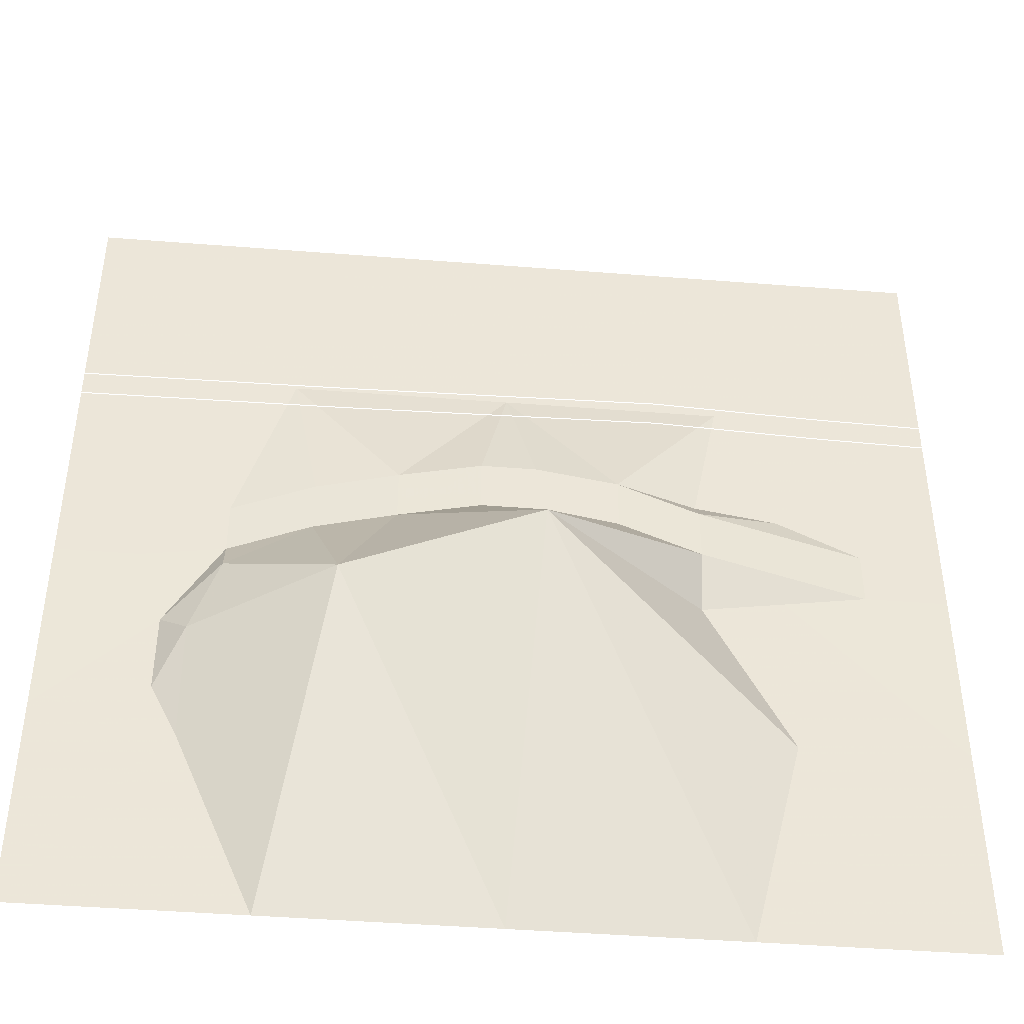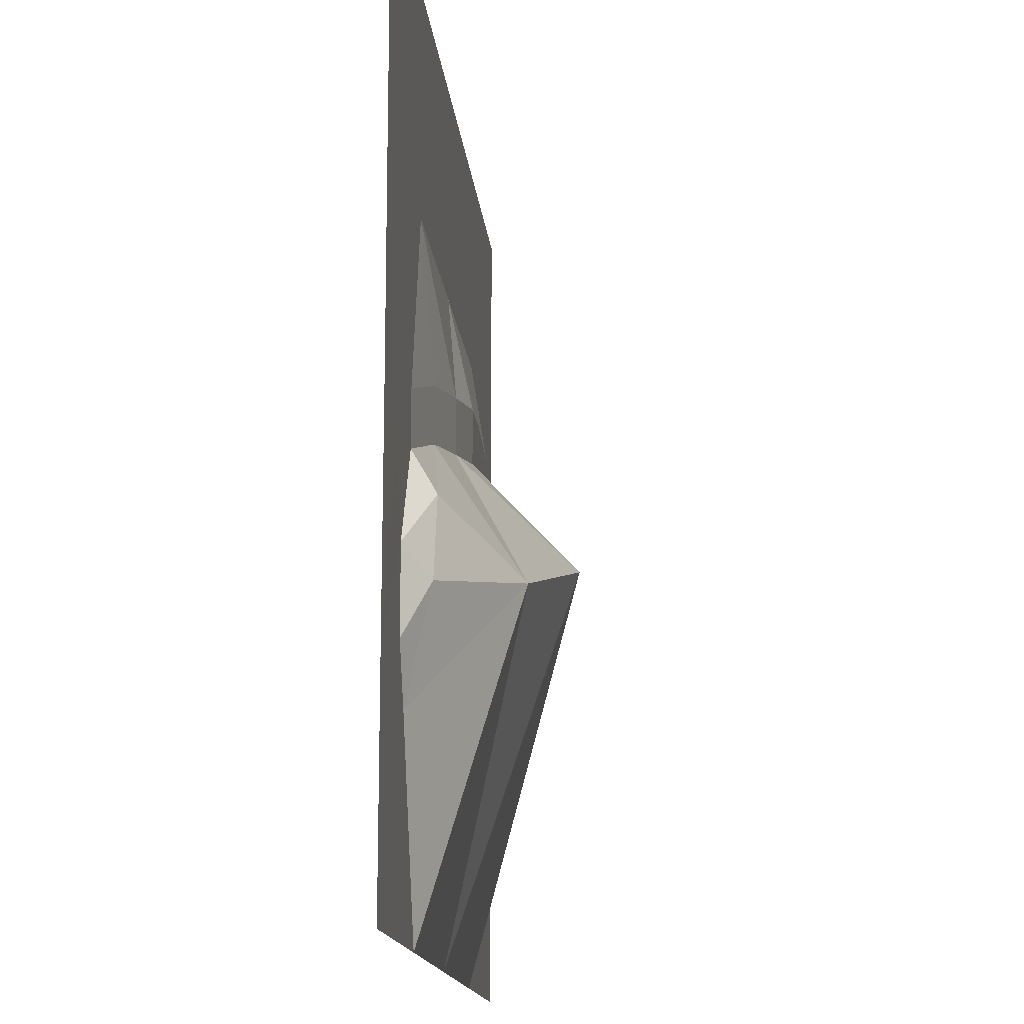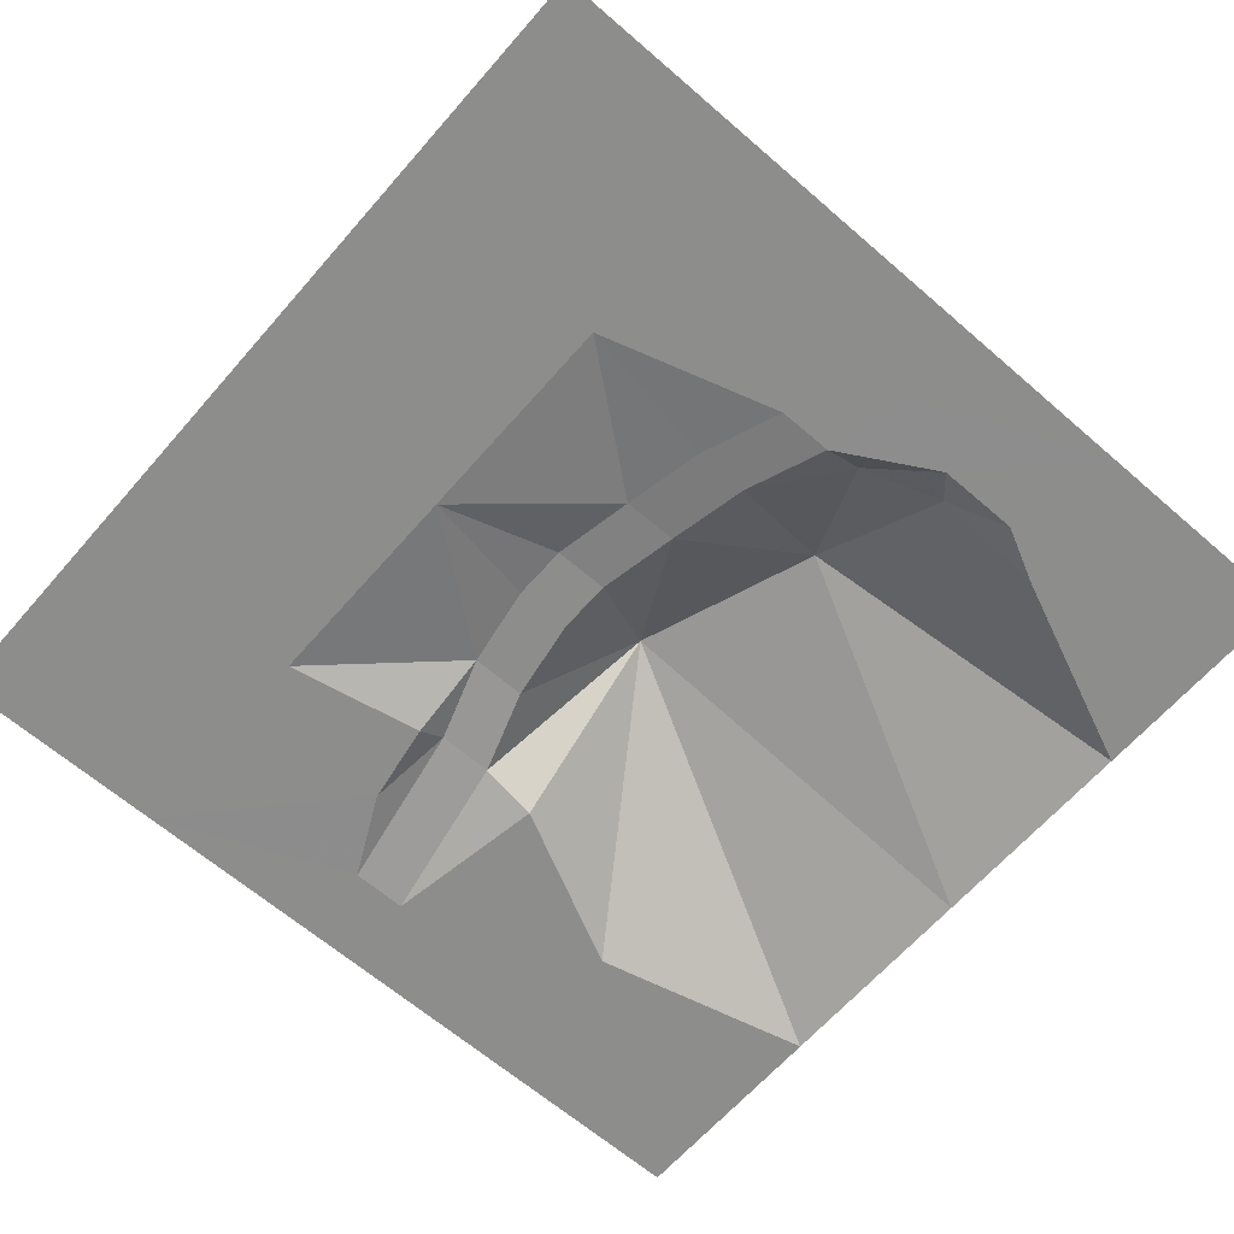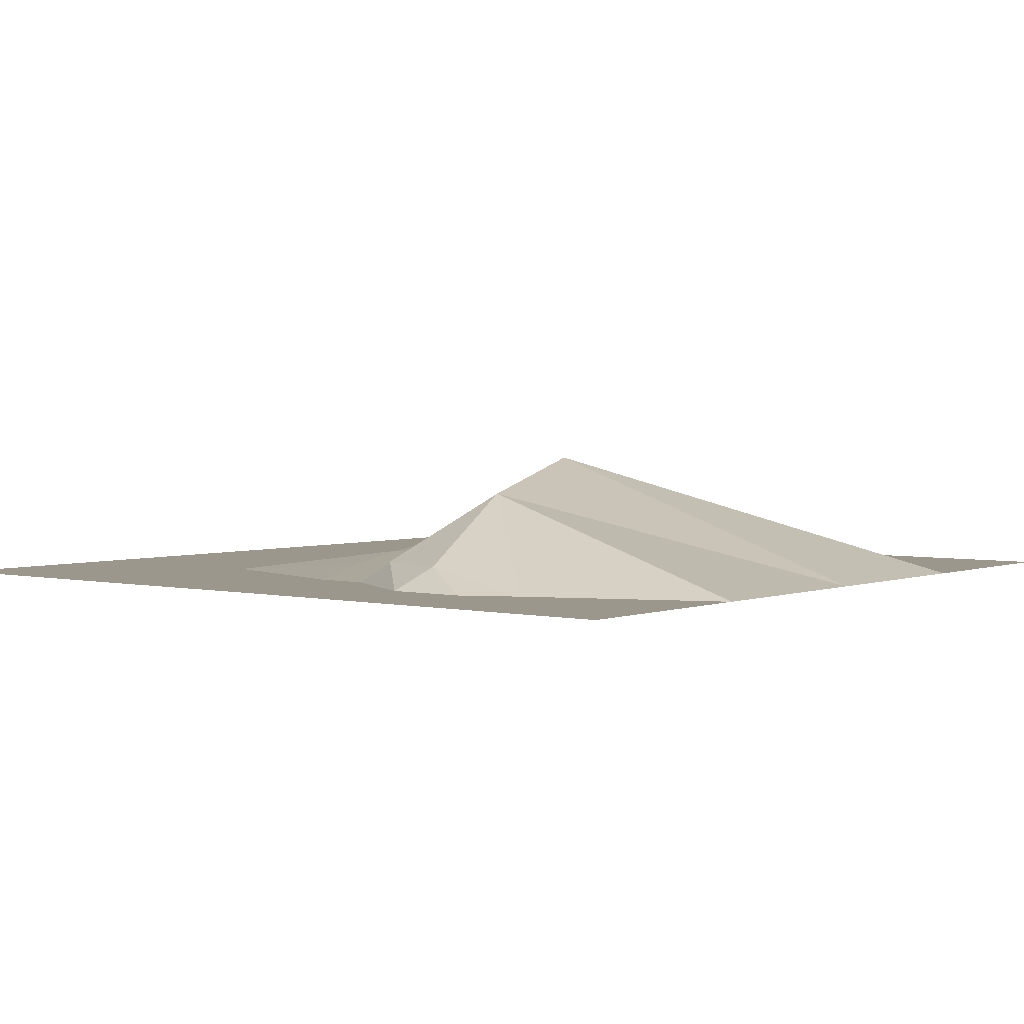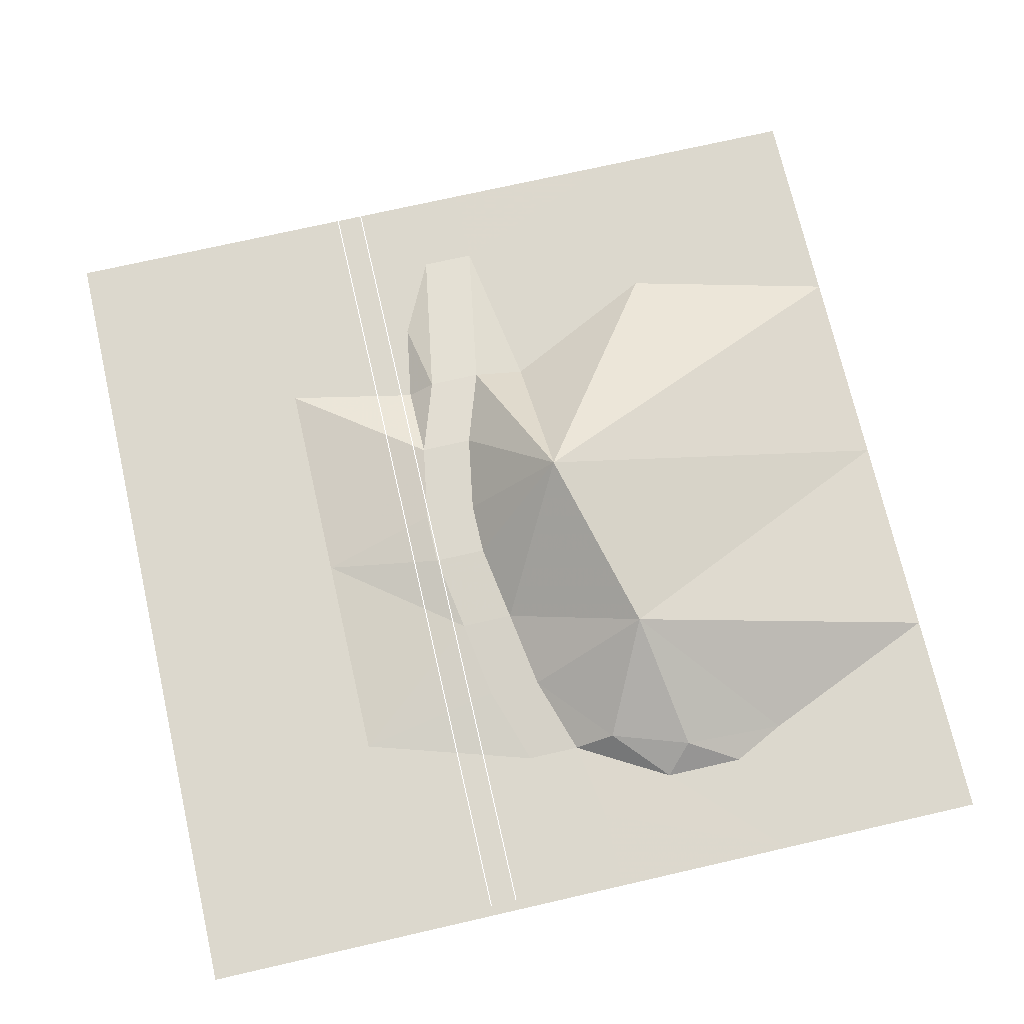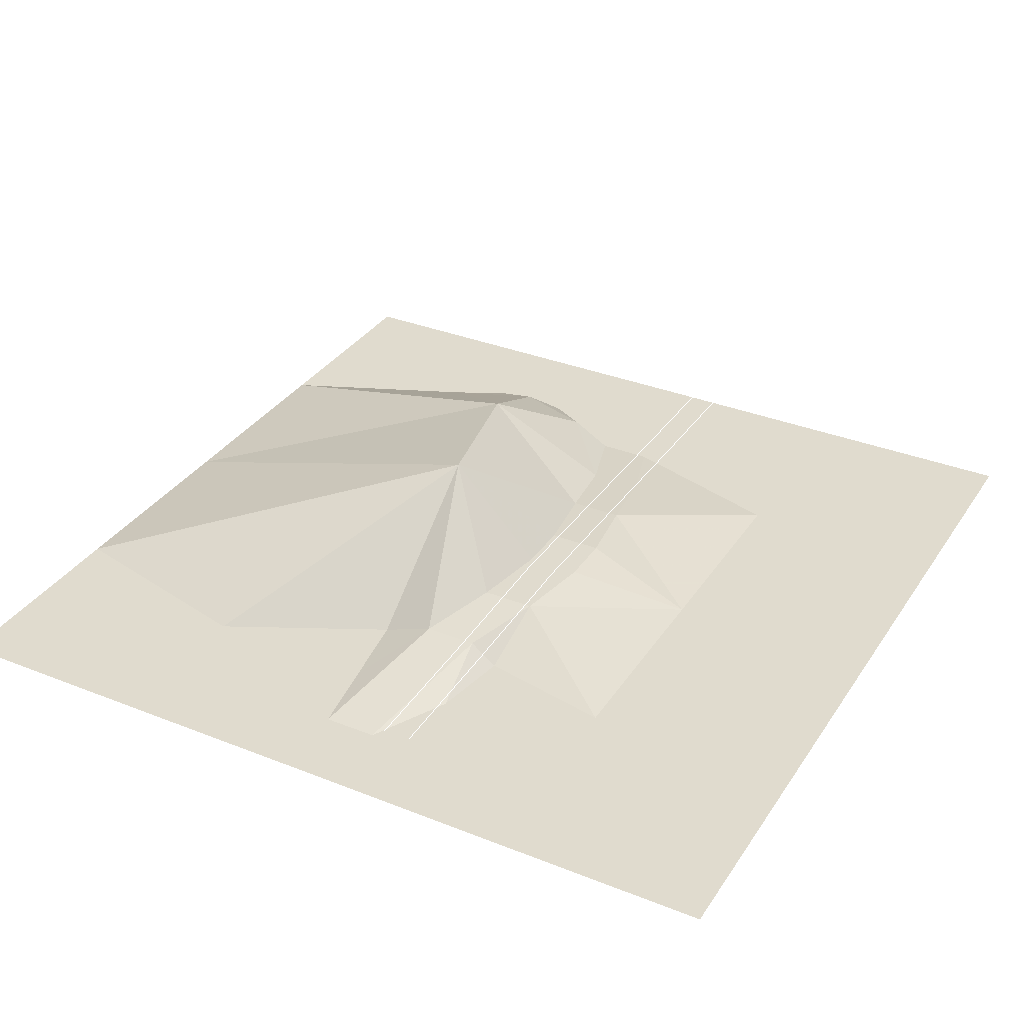
<metadata>
{"format":"obj","ext":"obj","renderer":"f3d","projection":"perspective","resolution":1024,"background":"white","views":[{"elev":-43.8,"azim":-5.3,"up":"+Y"},{"elev":-14.7,"azim":-84.9,"up":"+Y"},{"elev":-64.5,"azim":-131.1,"up":"+Z"},{"elev":2.8,"azim":-51.7,"up":"+Z"},{"elev":72.4,"azim":-102.9,"up":"+Z"},{"elev":33.6,"azim":118.5,"up":"+Z"}]}
</metadata>
<code>
v -20.48 1.28 0.02
v -16.64 1.28 0.02
v -16.64 -1.28 0.02
v -20.48 -1.28 0.02
v -12.8 1.92 0.02
v -12.8 -0.64 0.02
v -8.96 3.2 0.5
v -8.96 0.64 0.5
v -5.12 3.84 0.98
v -5.12 1.28 0.98
v -1.28 4.48 1.3
v -1.28 1.92 1.3
v 1.28 4.48 1.3
v 1.28 1.92 1.3
v 5.12 3.84 1.3
v 5.12 1.28 1.3
v 8.96 2.56 0.98
v 8.96 0 0.98
v 12.8 1.92 0.5
v 12.8 -0.64 0.5
v 16.64 1.28 0.02
v 16.64 -1.28 0.02
v 20.48 1.28 0.02
v 20.48 -1.28 0.02
v -20.48 10.24 0.01
v -10.24 10.24 0.01
v 0 10.24 0.01
v 10.24 10.24 0.01
v 8.96 3.84 0.01
v 12.8 3.2 0.01
v 20.48 10.24 0.01
v -20.48 20.48 0.01
v -10.24 20.48 0.01
v 0 20.48 0.01
v 10.24 20.48 0.01
v 20.48 20.48 0.01
v -15.36 -5.12 0.01
v -20.48 -10.24 0.01
v -15.36 -8.96 0.01
v -14.08 -11.52 0.01
v -20.48 -20.48 0.01
v -10.24 -20.48 0.01
v -7.68 -5.12 4.33
v 0 -20.48 0.01
v 1.28 -2.56 5.93
v 10.24 -20.48 0.01
v 12.8 -10.24 0.01
v 8.96 -2.56 0.01
v 20.48 -10.24 0.01
v 20.48 -20.48 0.01
v 12.8 -1.92 0.01
v -12.8 -2.56 1.13
v -14.08 -6.4 1.13
v -20.48 5.76 4.33
v -7.68 5.76 4.49
v 6.4 5.76 4.81
v 14.08 5.76 4.49
v 20.48 5.76 4.33
v -20.48 4.48 4.33
v -7.68 4.48 4.49
v 6.4 4.48 4.81
v 14.08 4.48 4.49
v 20.48 4.48 4.33
l 54 55
l 55 56
l 56 57
l 57 58
l 59 60
l 60 61
l 61 62
l 62 63
f 1 2 3
f 3 4 1
f 3 2 5
f 5 6 3
f 6 5 7
f 7 8 6
f 8 7 9
f 9 10 8
f 10 9 11
f 11 12 10
f 12 11 13
f 13 14 12
f 14 13 15
f 15 16 14
f 16 15 17
f 17 18 16
f 18 17 19
f 19 20 18
f 20 19 21
f 21 22 20
f 22 21 23
f 23 24 22
f 2 1 25
f 5 2 25
f 25 26 5
f 7 5 26
f 7 26 9
f 9 26 27
f 9 27 11
f 11 27 13
f 13 27 15
f 15 27 28
f 15 28 29
f 15 29 17
f 17 29 30
f 30 19 17
f 19 30 21
f 23 21 31
f 31 21 30
f 30 28 31
f 28 30 29
f 26 25 32
f 32 33 26
f 27 26 33
f 33 34 27
f 28 27 34
f 34 35 28
f 31 28 35
f 35 36 31
f 6 3 37
f 3 37 38
f 38 4 3
f 38 37 39
f 38 39 40
f 40 41 38
f 41 40 42
f 42 40 43
f 42 43 44
f 44 43 45
f 44 45 46
f 46 45 47
f 47 45 48
f 46 47 49
f 49 50 46
f 49 47 51
f 51 22 49
f 49 22 24
f 51 47 48
f 22 51 20
f 18 20 51
f 51 48 18
f 18 48 45
f 18 45 16
f 16 45 14
f 14 45 12
f 12 45 10
f 10 45 43
f 10 43 8
f 8 43 52
f 52 43 53
f 53 43 40
f 53 40 39
f 53 39 37
f 53 37 52
f 52 37 6
f 52 6 8

</code>
